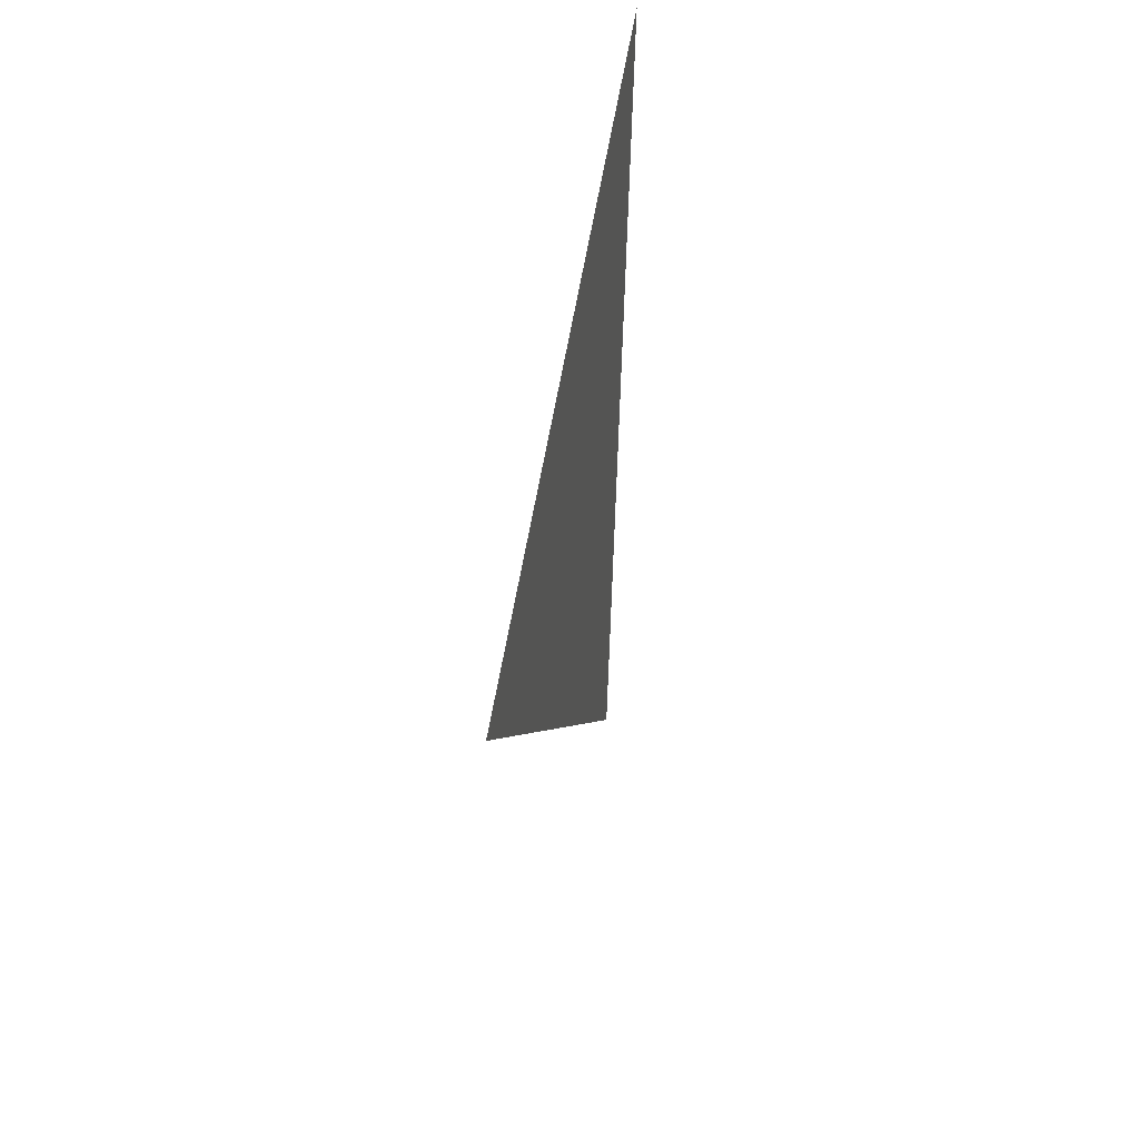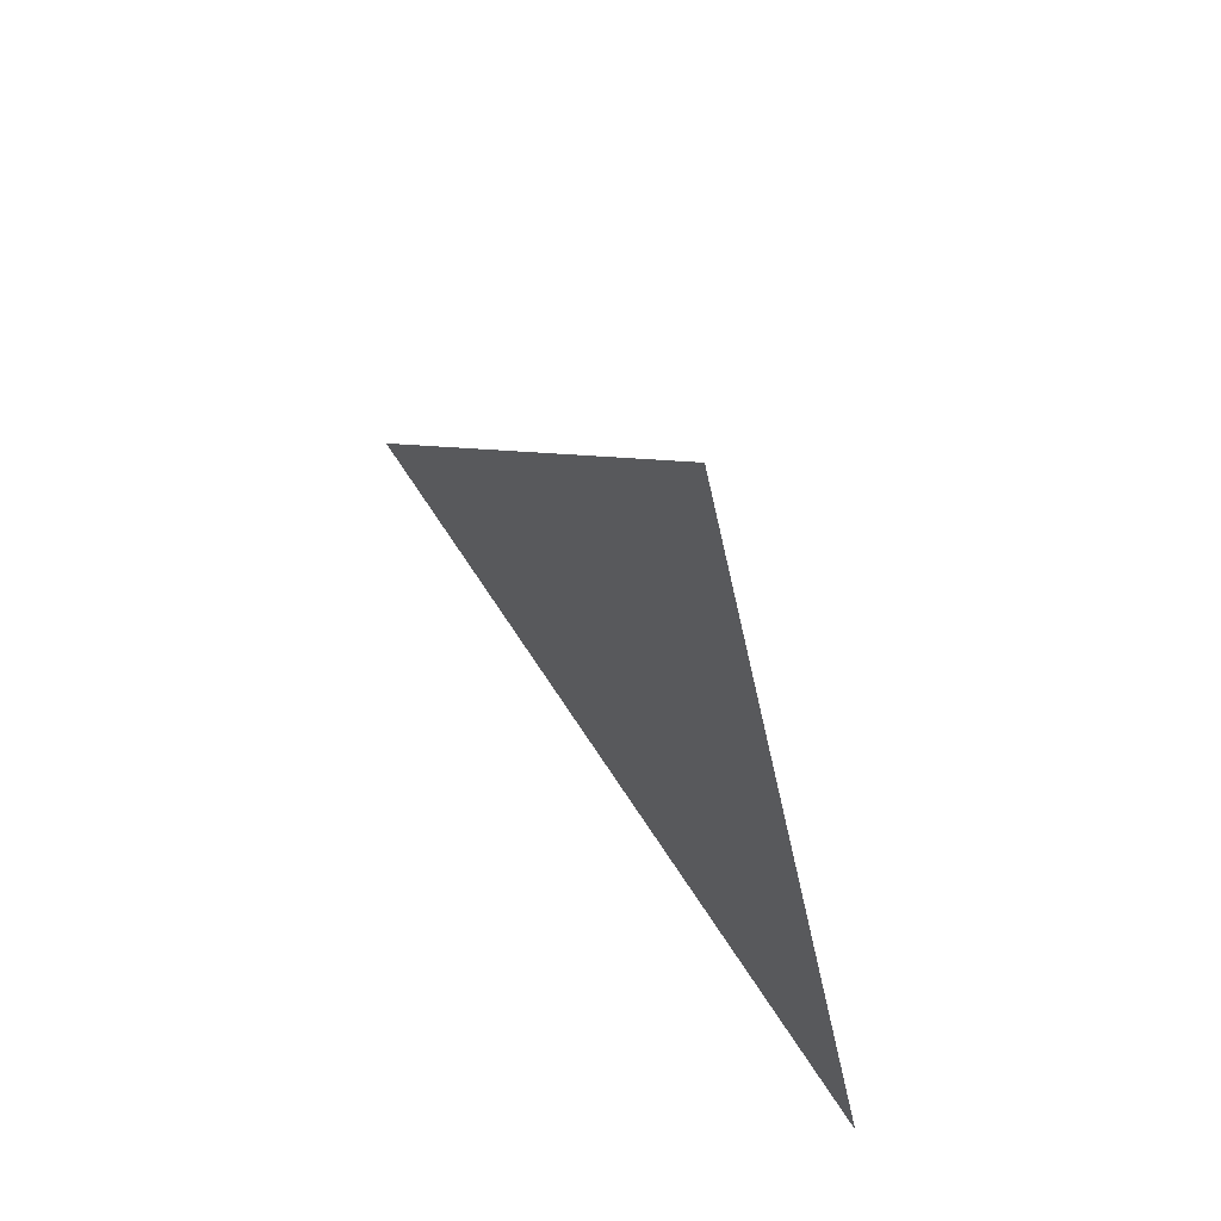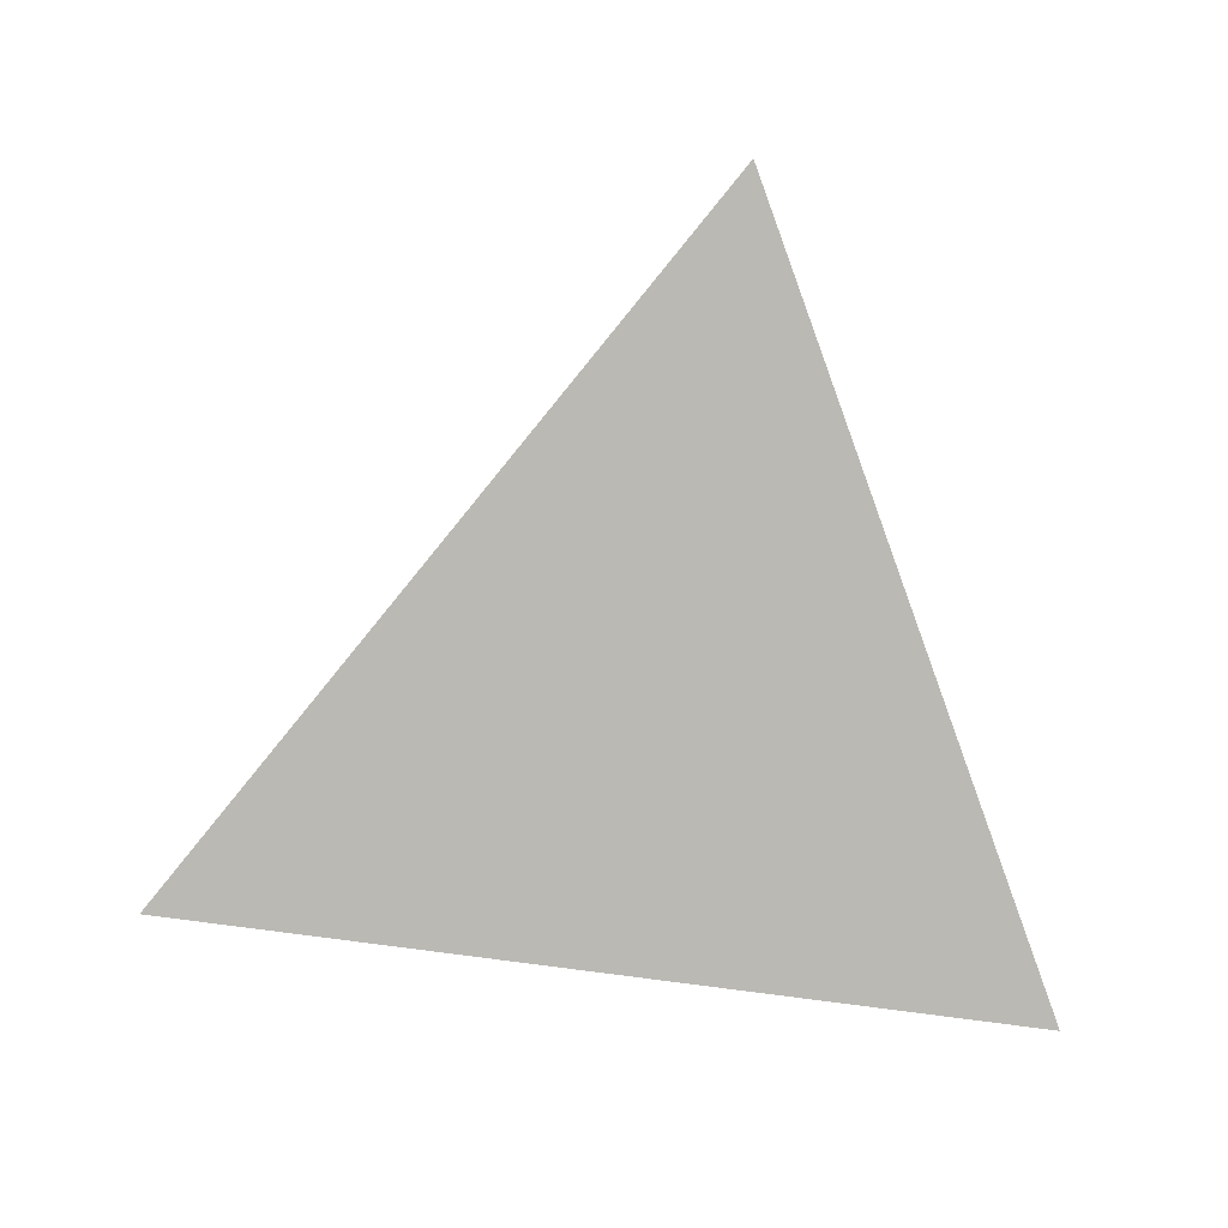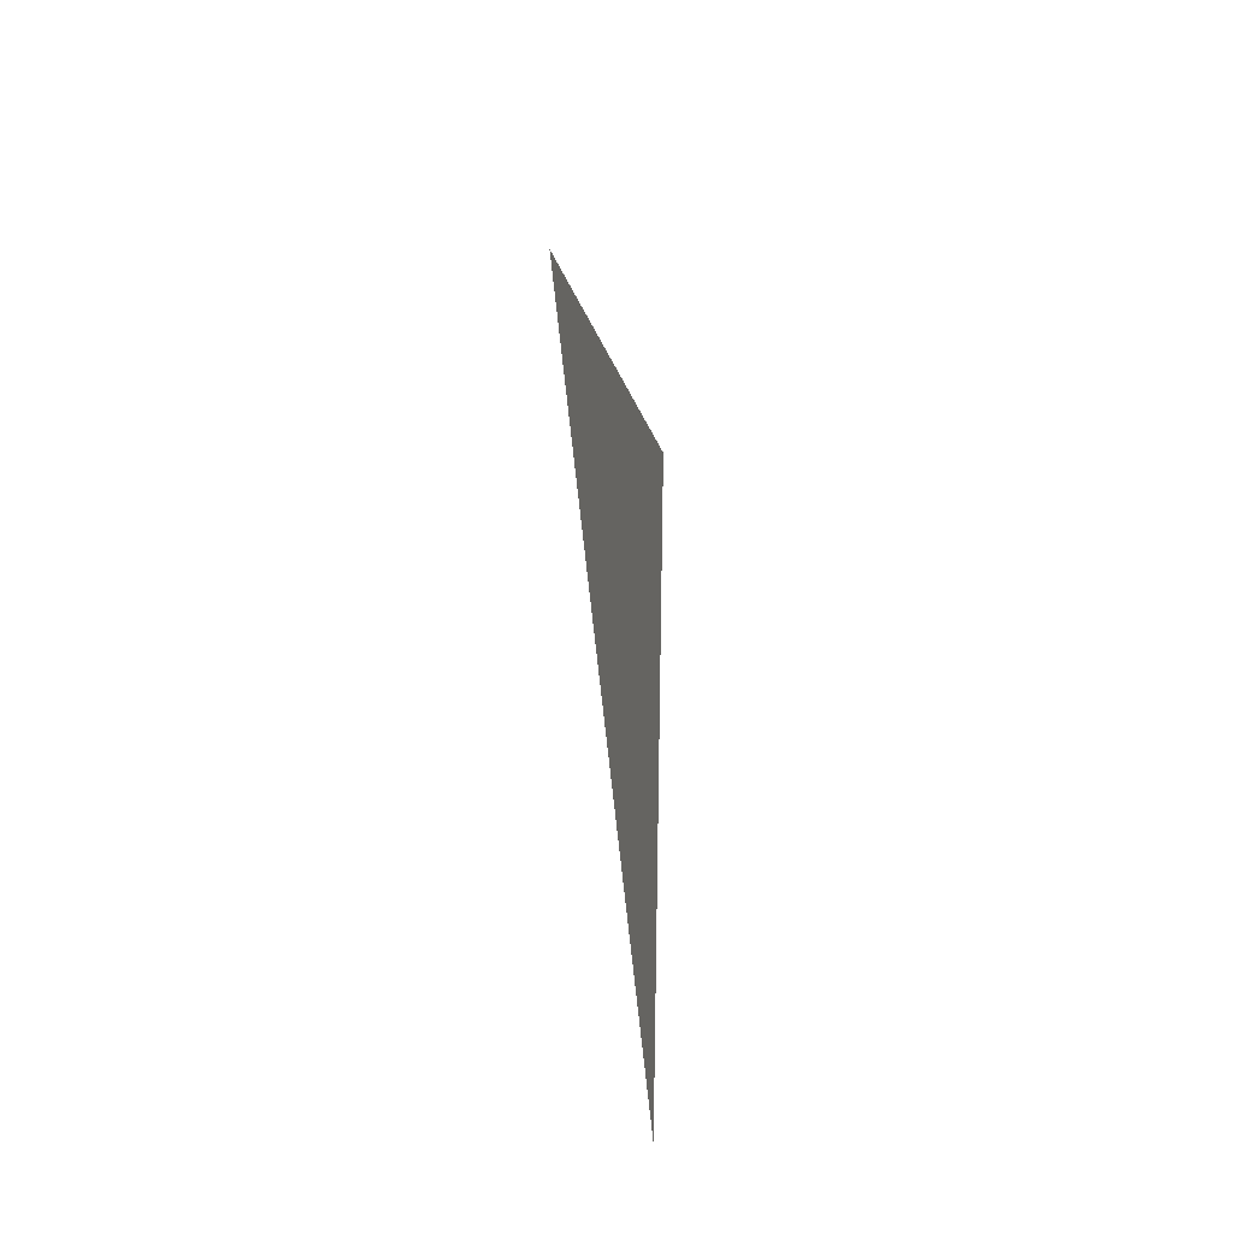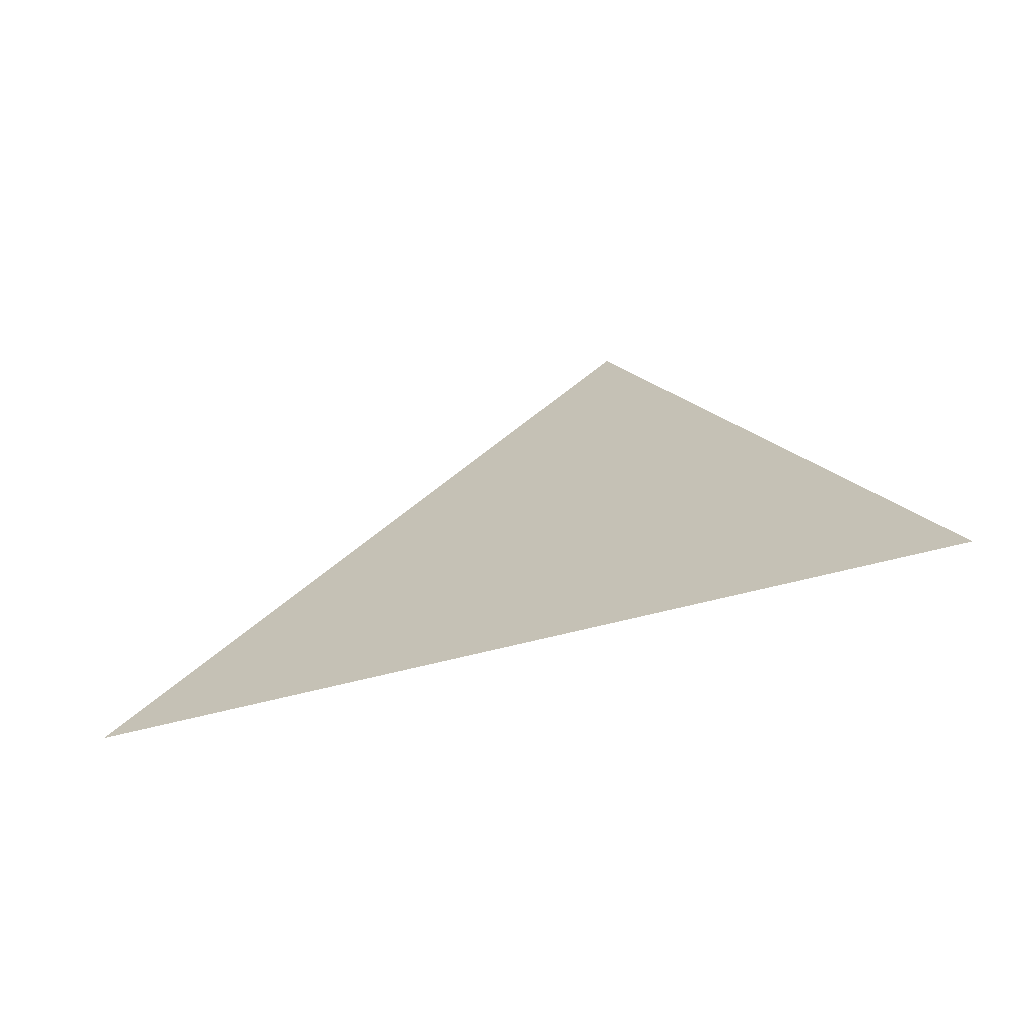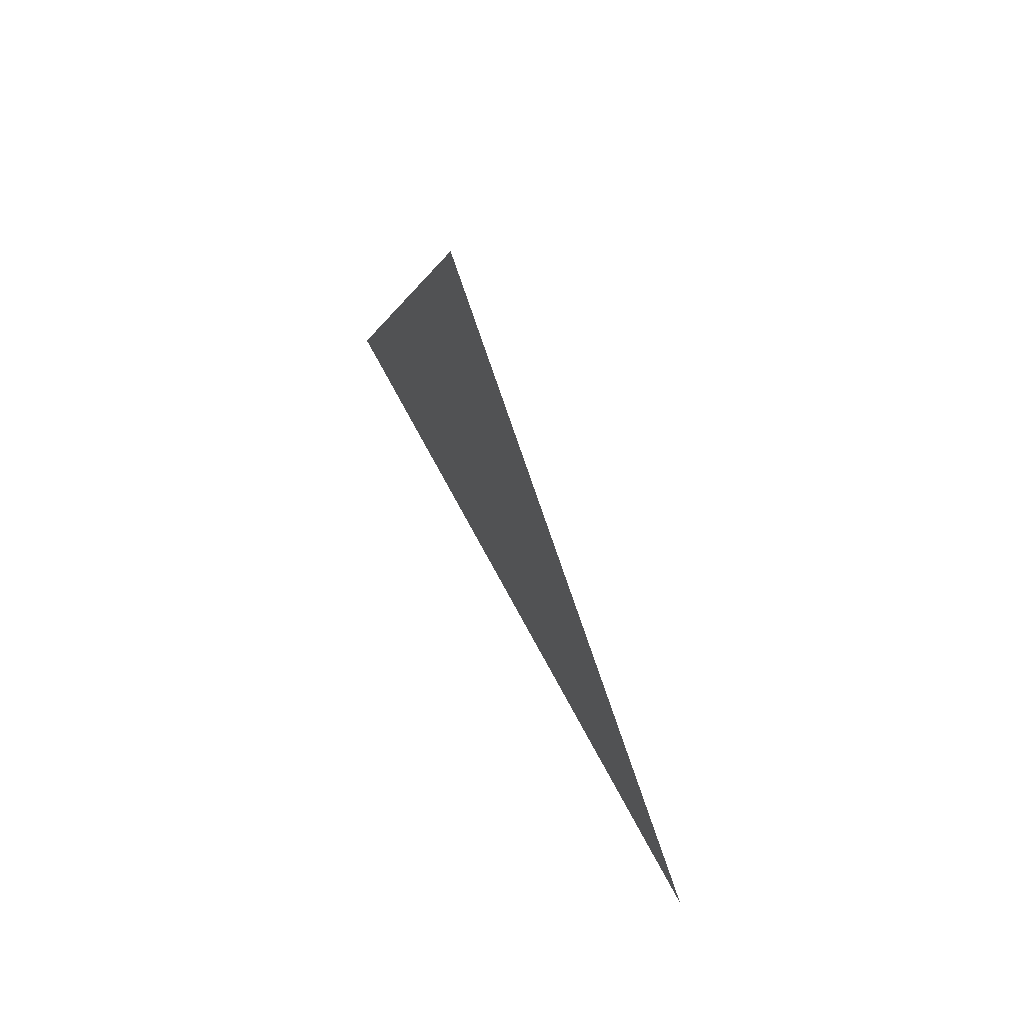
<metadata>
{"format":"obj","ext":"obj","renderer":"f3d","projection":"perspective","resolution":1024,"background":"white","views":[{"elev":37.4,"azim":9.9,"up":"+Y"},{"elev":60.4,"azim":145.9,"up":"+Z"},{"elev":7.2,"azim":81.5,"up":"+Z"},{"elev":-27.8,"azim":7.7,"up":"+Y"},{"elev":-68.0,"azim":108.6,"up":"+Z"},{"elev":70.8,"azim":-26.7,"up":"+Z"}]}
</metadata>
<code>
v -1.125 -2.682 0.886
v -1.125 -2.627 0.9527
v -1.125 -2.597 0.8715
g group_6_106652632030720
f 1 2 3

</code>
